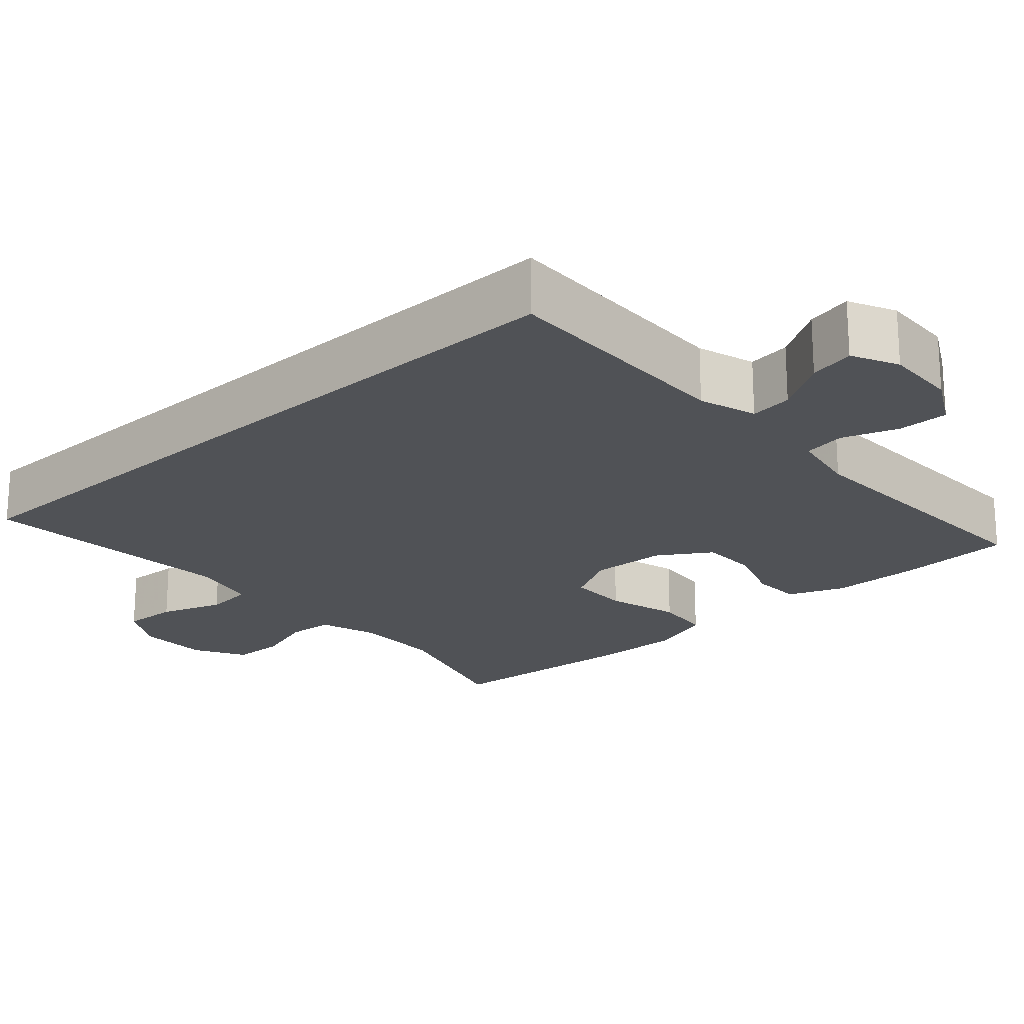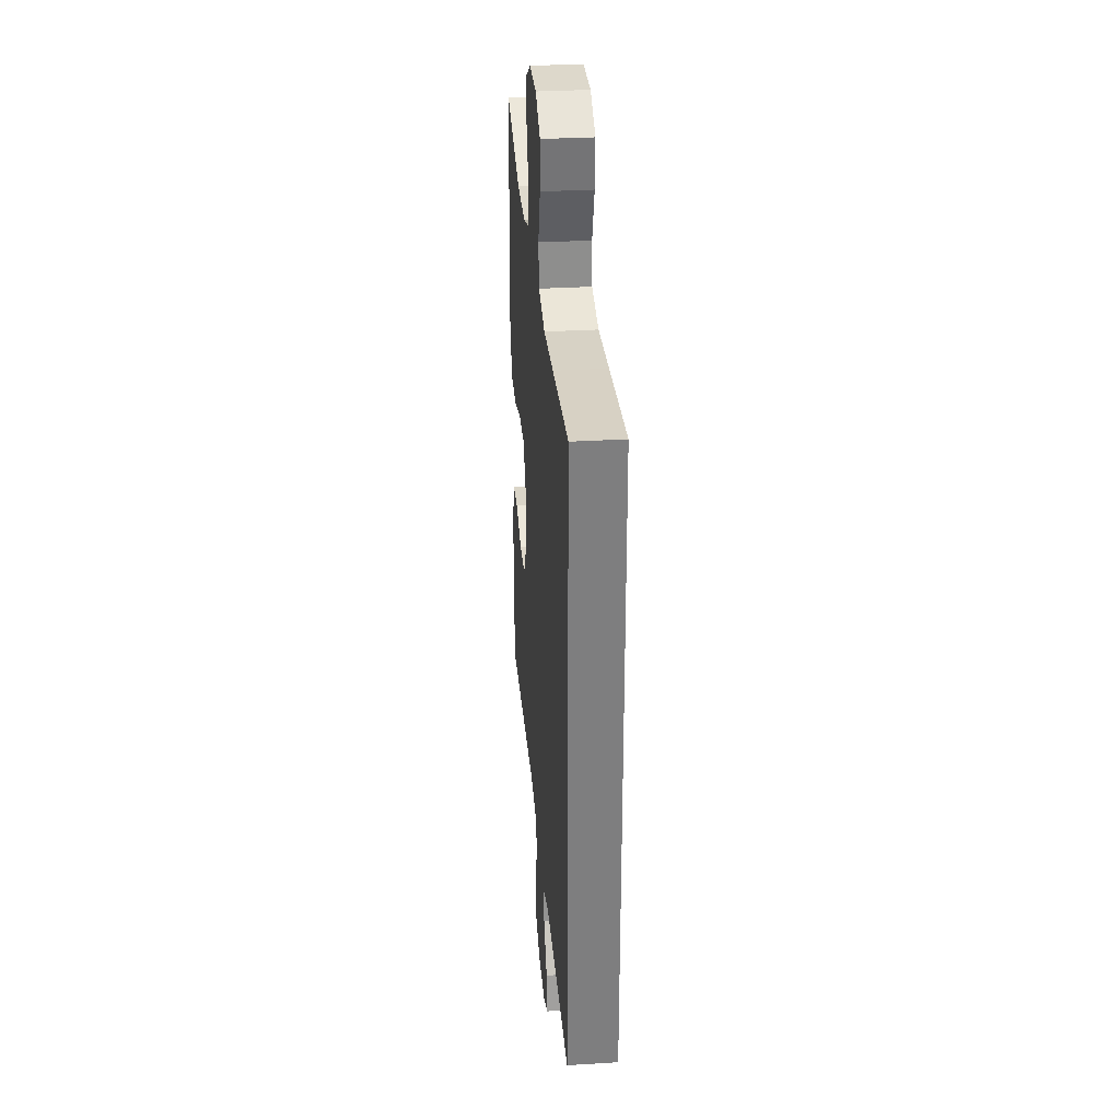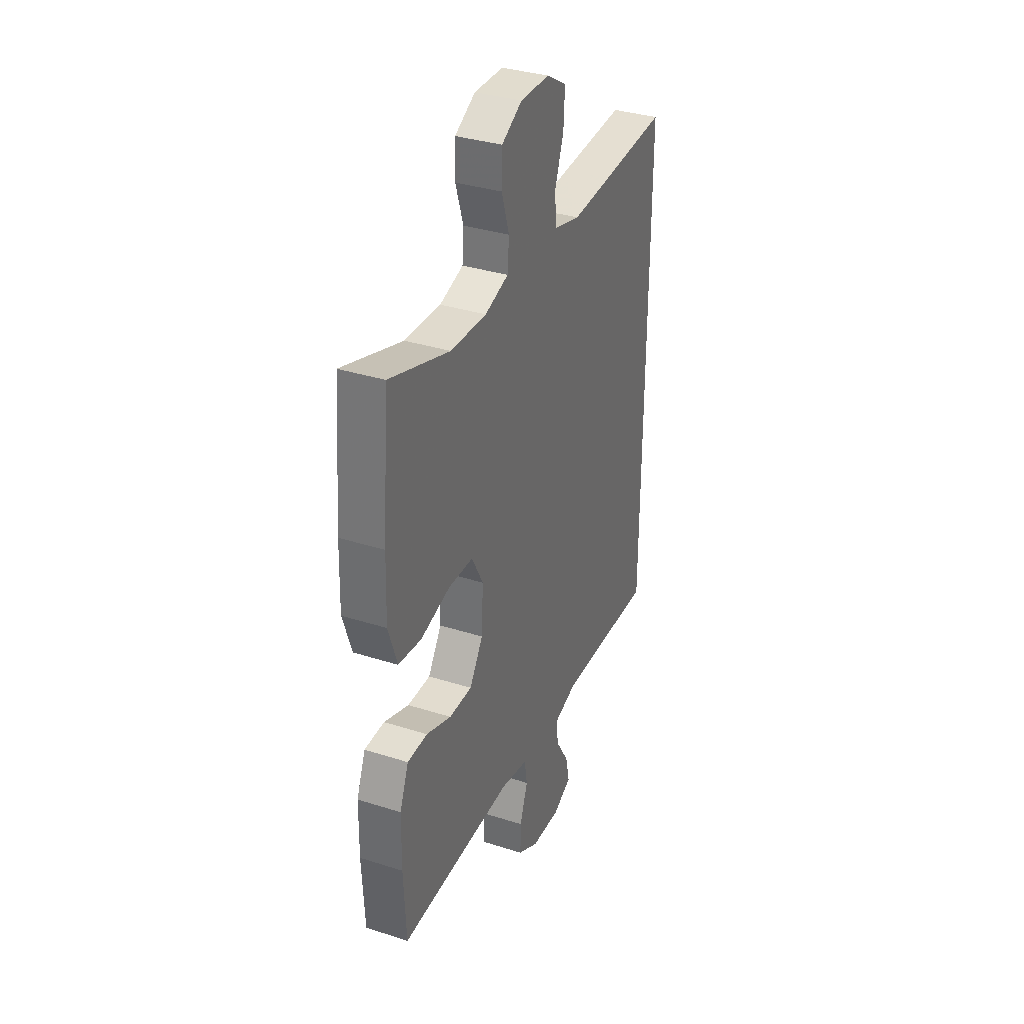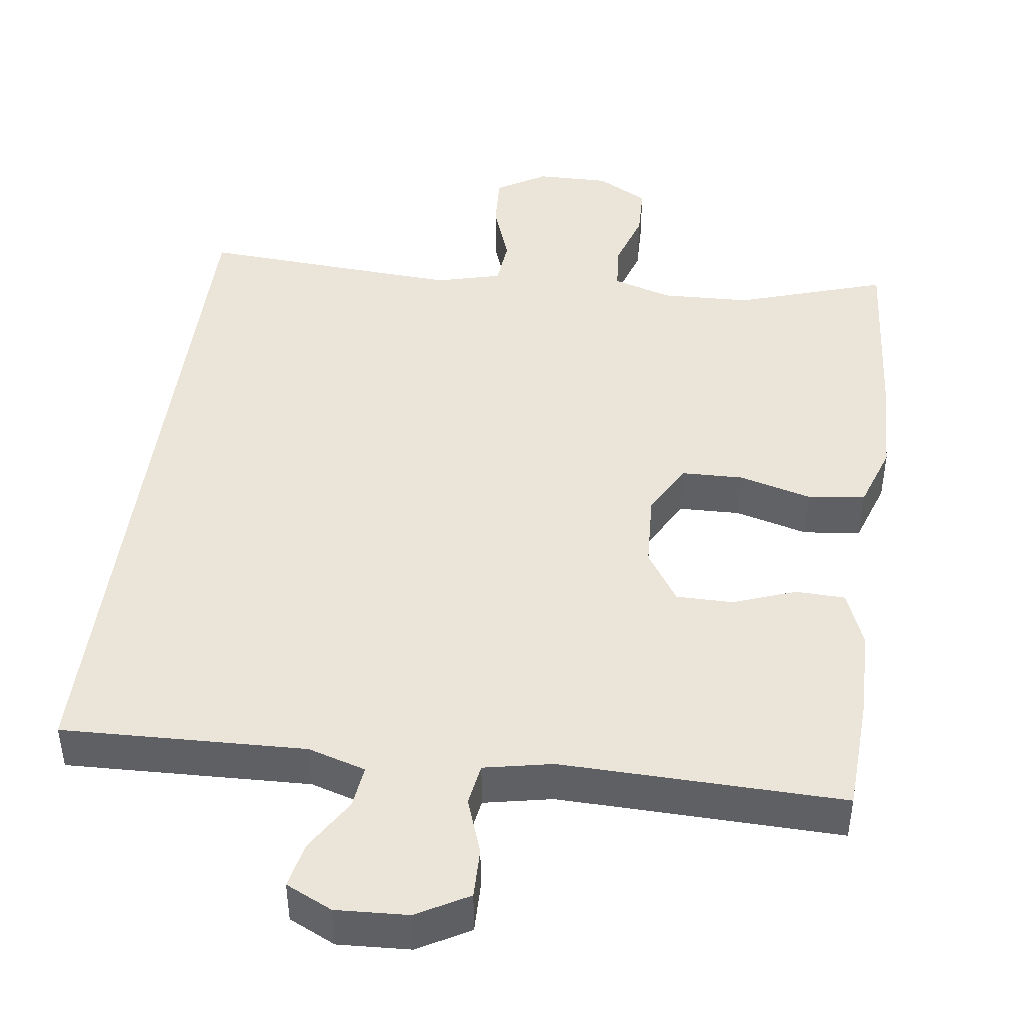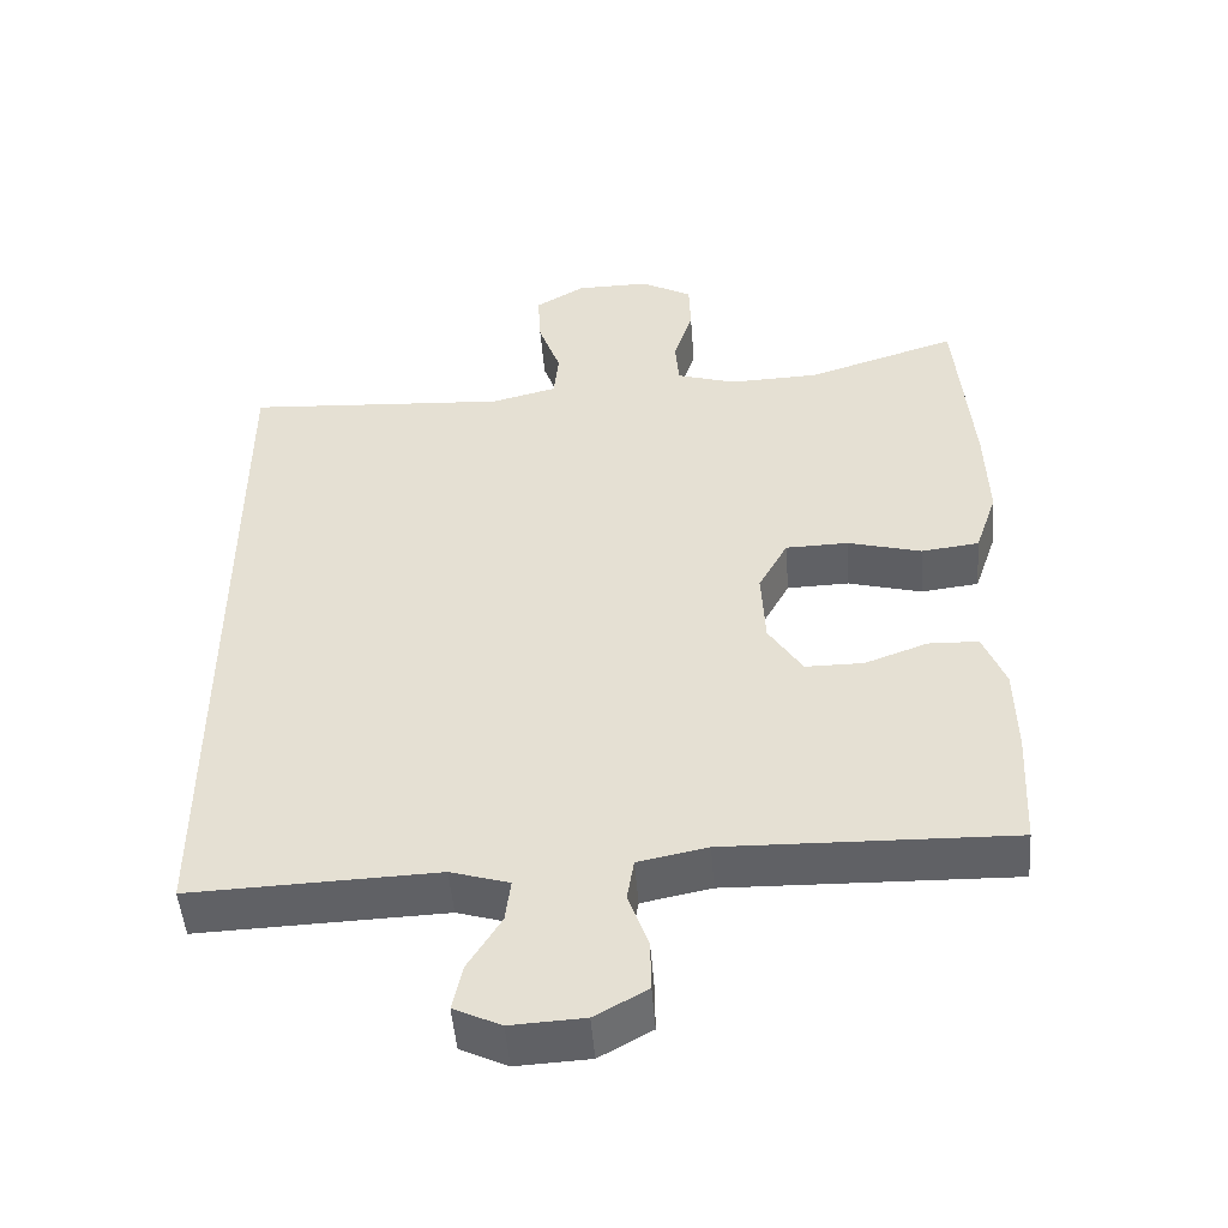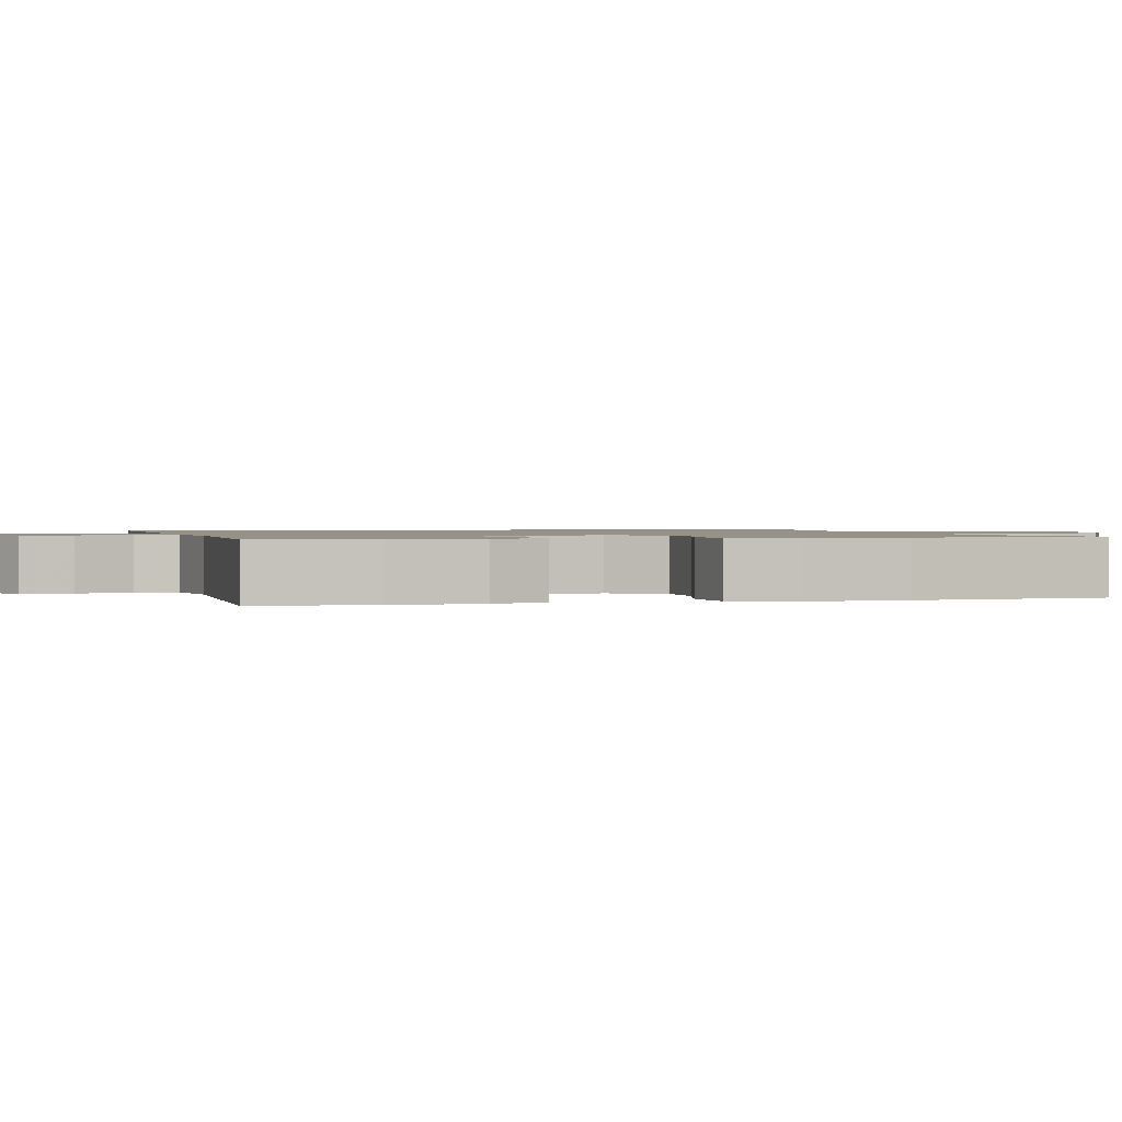
<metadata>
{"format":"obj","ext":"obj","renderer":"f3d","projection":"perspective","resolution":1024,"background":"white","views":[{"elev":-20.9,"azim":132.4,"up":"+Y"},{"elev":30.9,"azim":85.0,"up":"+Z"},{"elev":34.6,"azim":-66.8,"up":"+Z"},{"elev":44.9,"azim":-172.4,"up":"+Y"},{"elev":-49.3,"azim":-175.5,"up":"+Z"},{"elev":1.2,"azim":-104.7,"up":"+Y"}]}
</metadata>
<code>
v 0.5 0.07 0.445
v 0.5 0.07 -0.519
v 0.18 0.07 -0.508
v 0.104 0.07 -0.531
v 0.111 0.07 -0.587
v 0.154 0.07 -0.657
v 0.167 0.07 -0.717
v 0.106 0.07 -0.746
v 0.011 0.07 -0.741
v -0.057 0.07 -0.703
v -0.056 0.07 -0.637
v -0.03 0.07 -0.564
v -0.039 0.07 -0.509
v -0.129 0.07 -0.491
v -0.5 0.07 -0.5
v -0.508 0.07 -0.346
v -0.506 0.07 -0.231
v -0.477 0.07 -0.158
v -0.412 0.07 -0.156
v -0.33 0.07 -0.186
v -0.255 0.07 -0.186
v -0.211 0.07 -0.118
v -0.206 0.07 -0.019
v -0.244 0.07 0.051
v -0.325 0.07 0.053
v -0.421 0.07 0.027
v -0.496 0.07 0.036
v -0.525 0.07 0.121
v -0.521 0.07 0.249
v -0.5 0.07 0.5
v -0.304 0.07 0.437
v -0.187 0.07 0.433
v -0.11 0.07 0.457
v -0.105 0.07 0.518
v -0.13 0.07 0.596
v -0.128 0.07 0.665
v -0.061 0.07 0.702
v 0.034 0.07 0.701
v 0.099 0.07 0.662
v 0.095 0.07 0.59
v 0.066 0.07 0.508
v 0.072 0.07 0.445
v 0.157 0.07 0.423
v 0.286 0.07 0.431
v 0.5 0 0.445
v 0.5 0 -0.519
v 0.18 0 -0.508
v 0.104 0 -0.531
v 0.111 0 -0.587
v 0.154 0 -0.657
v 0.167 0 -0.717
v 0.106 0 -0.746
v 0.011 0 -0.741
v -0.057 0 -0.703
v -0.056 0 -0.637
v -0.03 0 -0.564
v -0.039 0 -0.509
v -0.129 0 -0.491
v -0.5 0 -0.5
v -0.508 0 -0.346
v -0.506 0 -0.231
v -0.477 0 -0.158
v -0.412 0 -0.156
v -0.33 0 -0.186
v -0.255 0 -0.186
v -0.211 0 -0.118
v -0.206 0 -0.019
v -0.244 0 0.051
v -0.325 0 0.053
v -0.421 0 0.027
v -0.496 0 0.036
v -0.525 0 0.121
v -0.521 0 0.249
v -0.5 0 0.5
v -0.304 0 0.437
v -0.187 0 0.433
v -0.11 0 0.457
v -0.105 0 0.518
v -0.13 0 0.596
v -0.128 0 0.665
v -0.061 0 0.702
v 0.034 0 0.701
v 0.099 0 0.662
v 0.095 0 0.59
v 0.066 0 0.508
v 0.072 0 0.445
v 0.157 0 0.423
v 0.286 0 0.431
f 38 39 40 41
f 38 41 42
f 37 38 42
f 34 35 36 37
f 33 34 37 42
f 32 33 42 43
f 28 29 30 31
f 28 31 32
f 25 26 27 28
f 24 25 28 32
f 23 24 32 43
f 17 18 19 20
f 17 20 21
f 14 15 16 17
f 13 14 17 21
f 9 10 11 12
f 9 12 13
f 8 9 13
f 5 6 7 8
f 4 5 8 13
f 3 4 13 21
f 44 1 2 3
f 22 23 43 44
f 3 21 22 44
f 85 84 83 82
f 86 85 82
f 86 82 81
f 81 80 79 78
f 86 81 78 77
f 87 86 77 76
f 75 74 73 72
f 76 75 72
f 72 71 70 69
f 76 72 69 68
f 87 76 68 67
f 64 63 62 61
f 65 64 61
f 61 60 59 58
f 65 61 58 57
f 56 55 54 53
f 57 56 53
f 57 53 52
f 52 51 50 49
f 57 52 49 48
f 65 57 48 47
f 47 46 45 88
f 88 87 67 66
f 88 66 65 47
f 1 45 46 2
f 2 46 47 3
f 3 47 48 4
f 4 48 49 5
f 5 49 50 6
f 6 50 51 7
f 7 51 52 8
f 8 52 53 9
f 9 53 54 10
f 10 54 55 11
f 11 55 56 12
f 12 56 57 13
f 13 57 58 14
f 14 58 59 15
f 15 59 60 16
f 16 60 61 17
f 17 61 62 18
f 18 62 63 19
f 19 63 64 20
f 20 64 65 21
f 21 65 66 22
f 22 66 67 23
f 23 67 68 24
f 24 68 69 25
f 25 69 70 26
f 26 70 71 27
f 27 71 72 28
f 28 72 73 29
f 29 73 74 30
f 30 74 75 31
f 31 75 76 32
f 32 76 77 33
f 33 77 78 34
f 34 78 79 35
f 35 79 80 36
f 36 80 81 37
f 37 81 82 38
f 38 82 83 39
f 39 83 84 40
f 40 84 85 41
f 41 85 86 42
f 42 86 87 43
f 43 87 88 44
f 44 88 45 1

</code>
